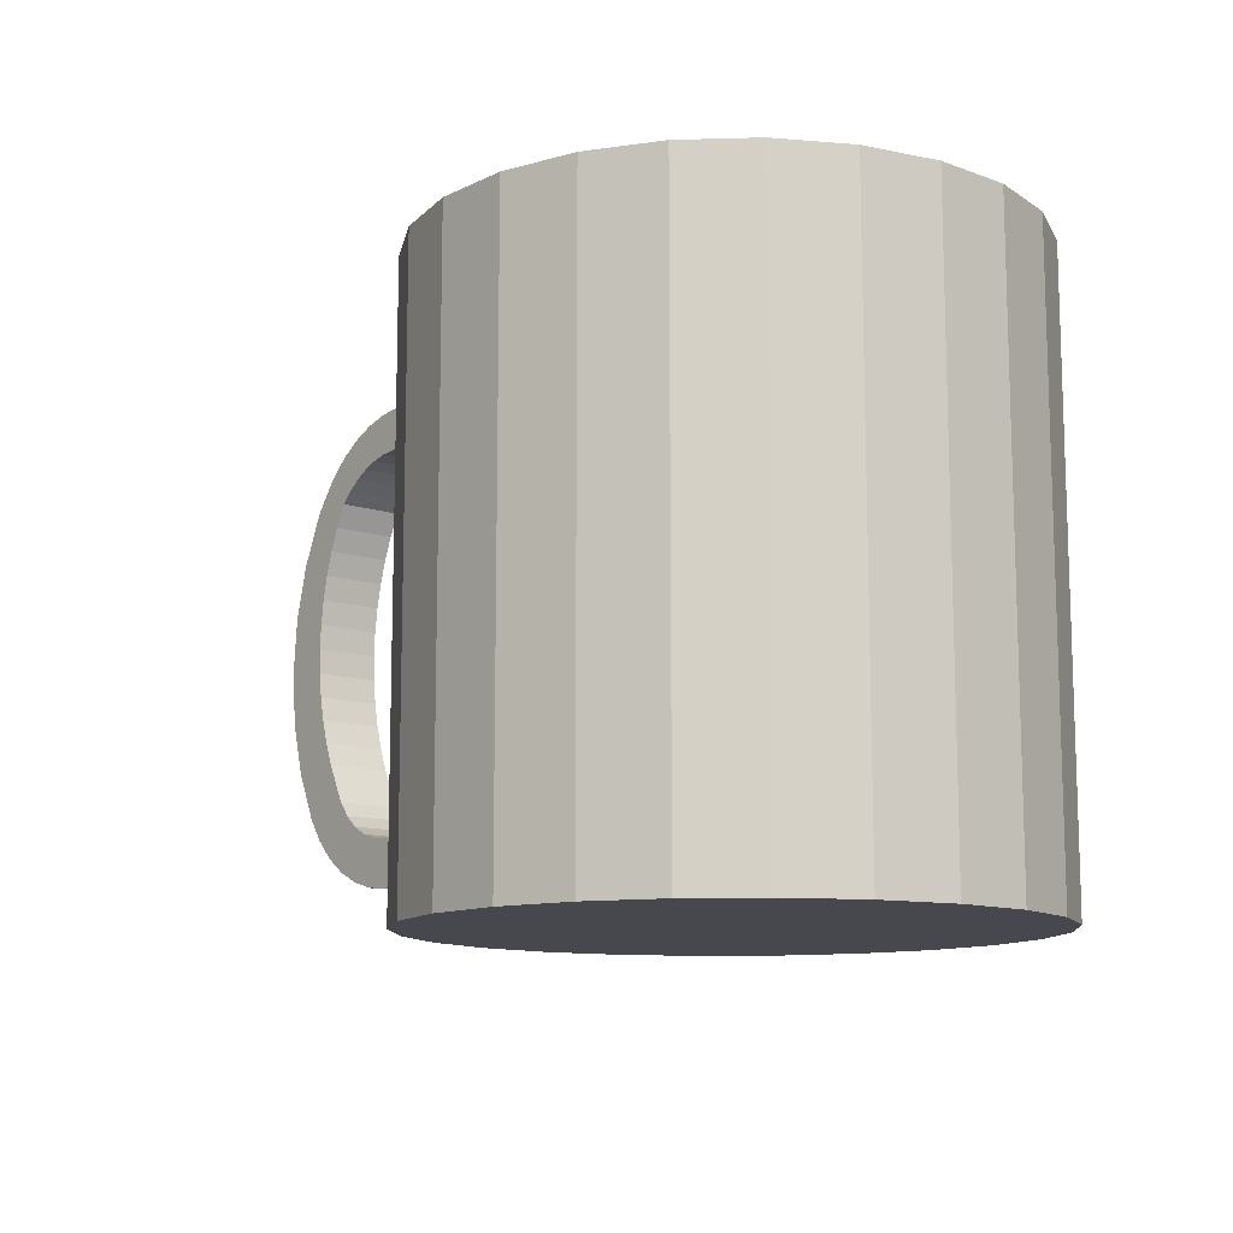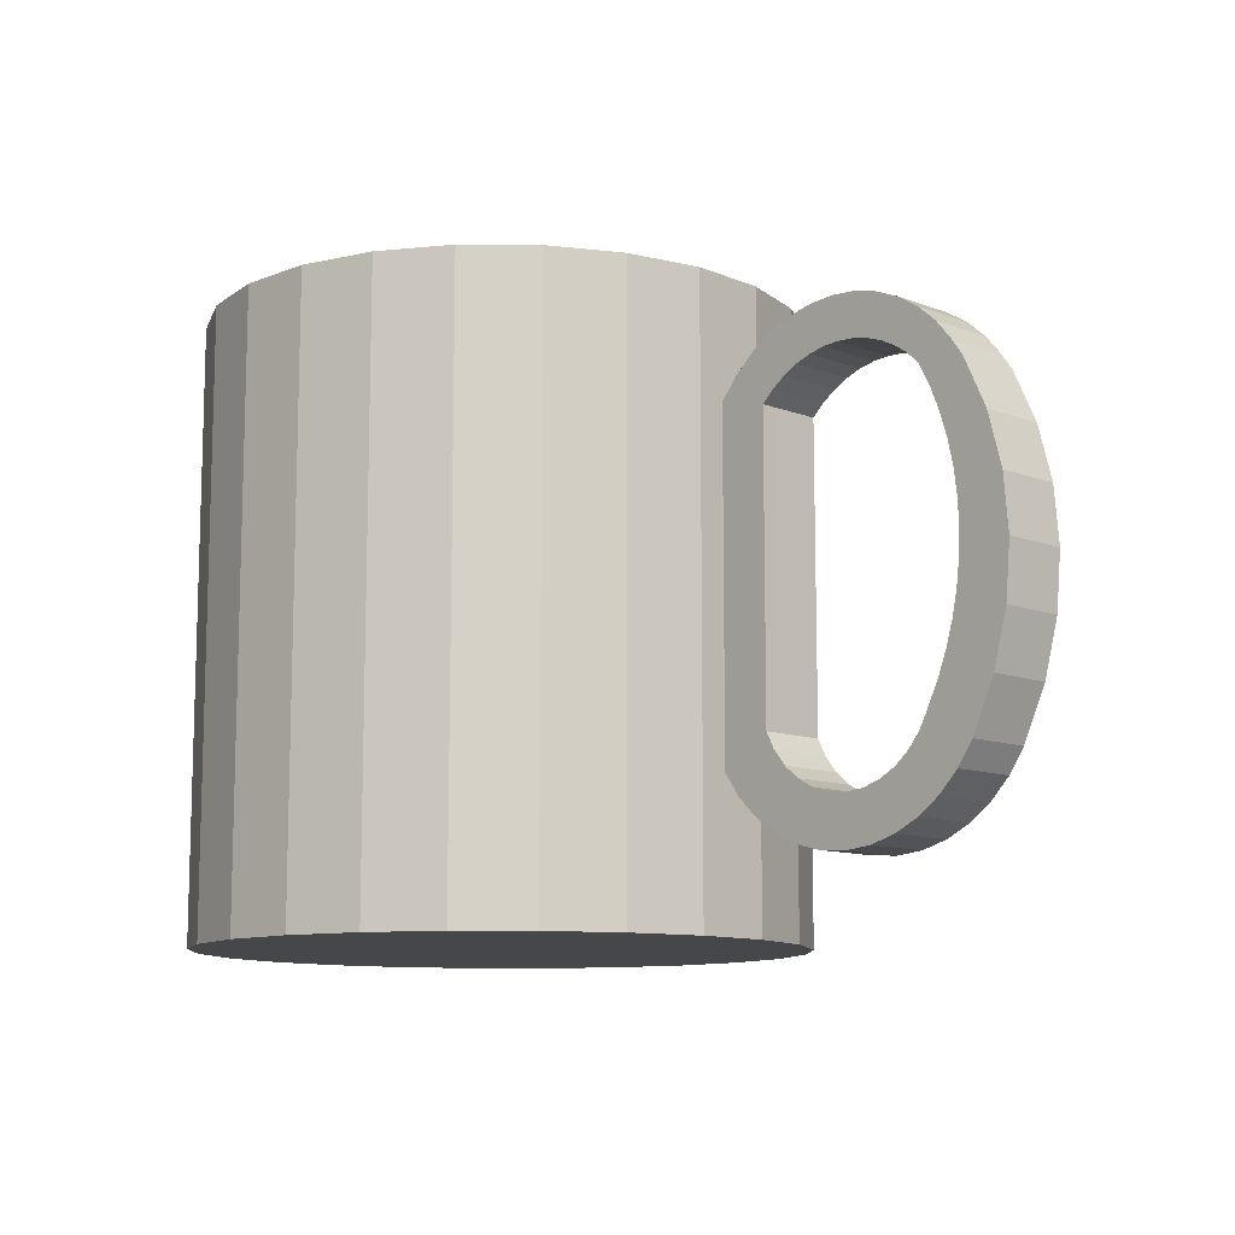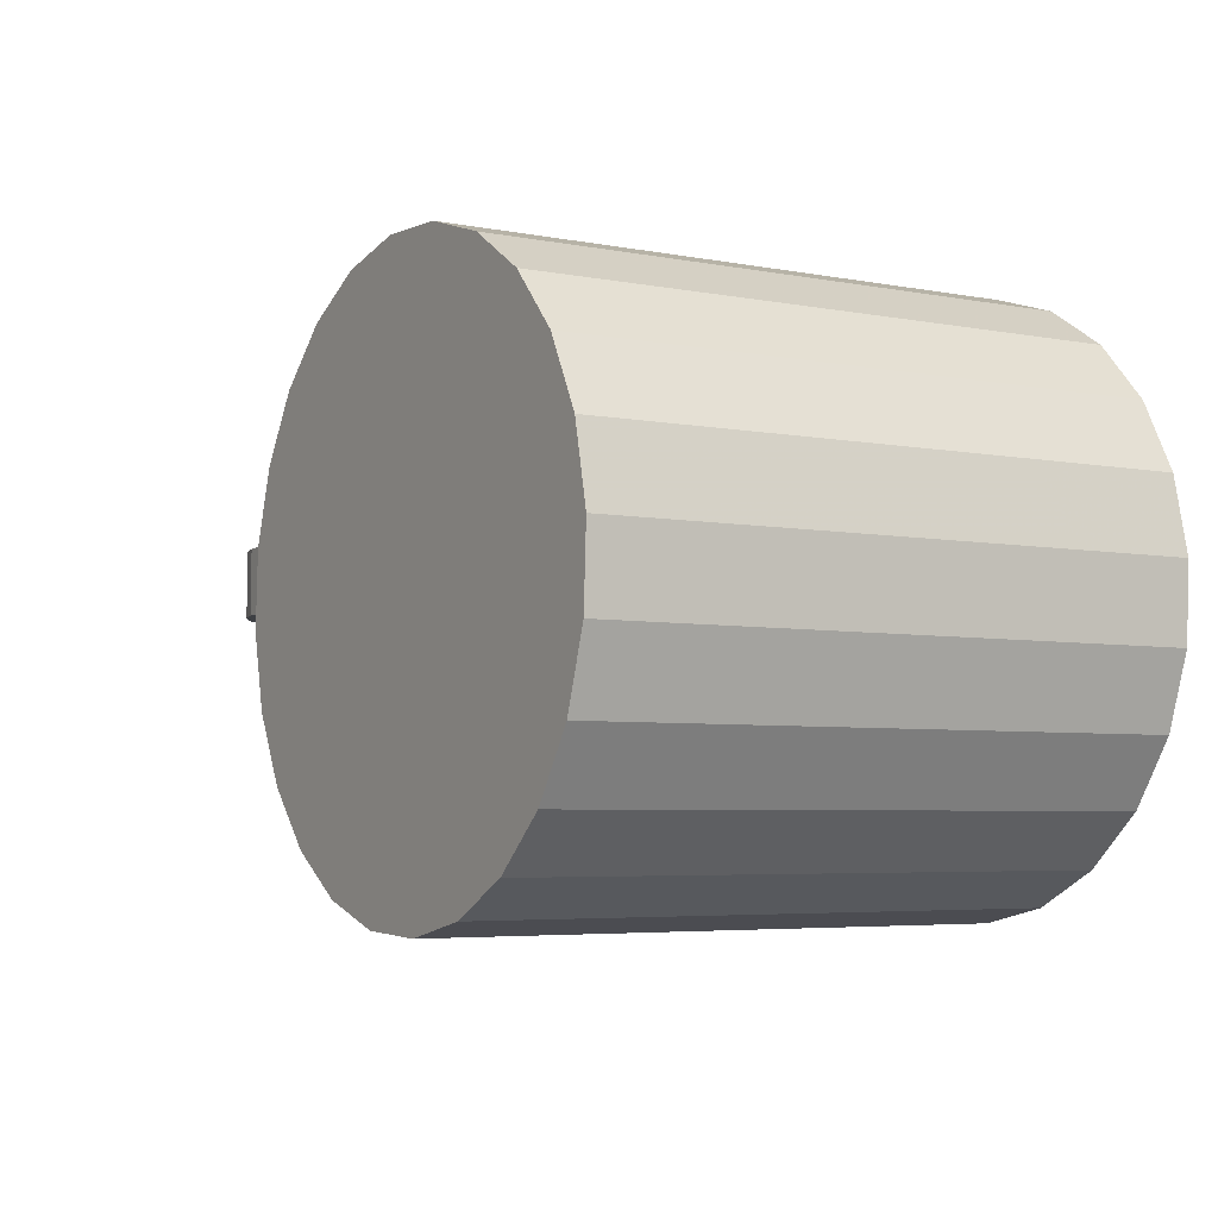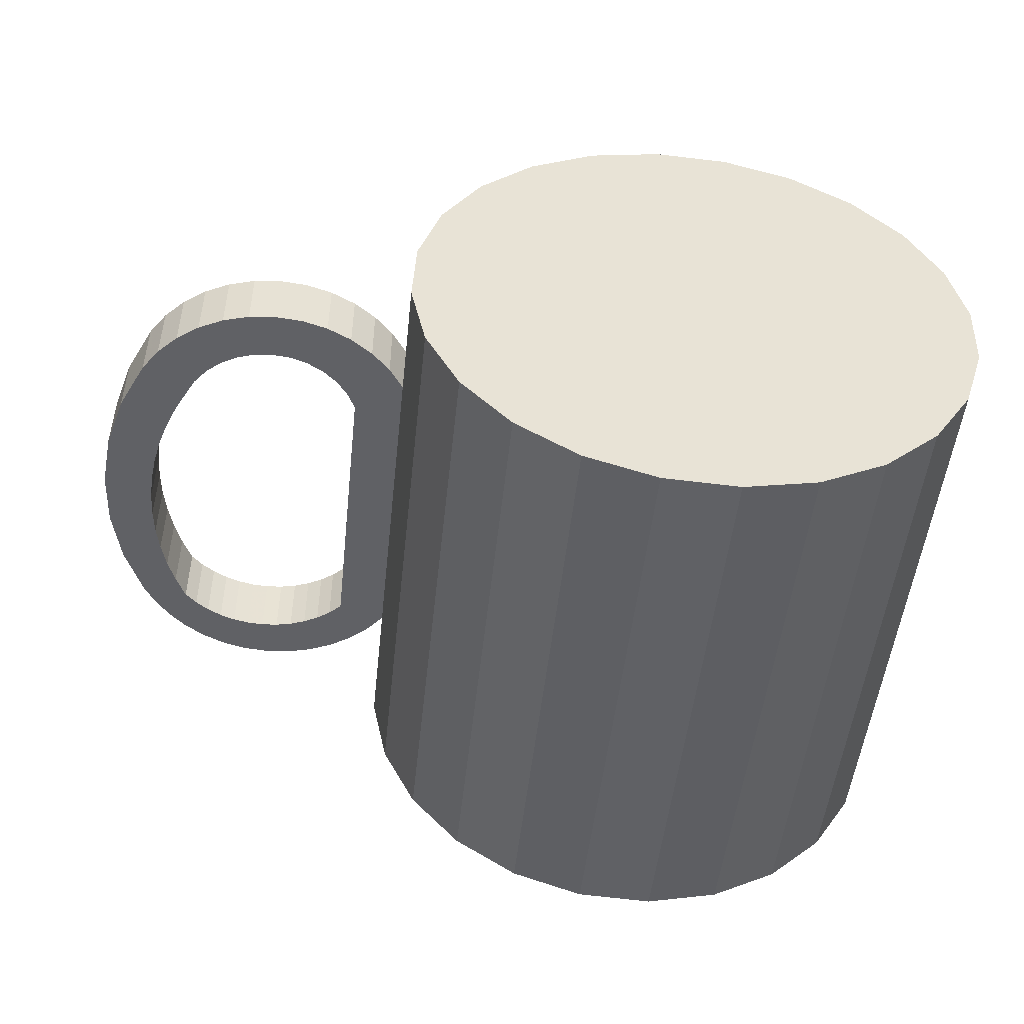
<metadata>
{"format":"obj","ext":"obj","renderer":"f3d","projection":"perspective","resolution":1024,"background":"white","views":[{"elev":-11.7,"azim":-128.5,"up":"+Z"},{"elev":-10.8,"azim":46.7,"up":"+Z"},{"elev":-4.8,"azim":-121.8,"up":"+Y"},{"elev":-49.7,"azim":174.0,"up":"+Y"}]}
</metadata>
<code>
v -0.5018 0.3285 -0.2694
v -0.5139 0.1837 -0.2694
v -0.5174 0.2569 -0.2694
v -0.4916 0.114 -0.2694
v -0.4682 0.3936 -0.2694
v -0.4682 0.3936 0.3025
v -0.5018 0.3285 0.3025
v -0.5174 0.2569 0.3025
v -0.5139 0.1837 0.3025
v -0.4916 0.114 0.3025
v -0.452 0.05231 -0.2694
v -0.452 0.05231 0.3025
v -0.3978 0.003018 0.3025
v -0.3978 0.003018 -0.2694
v -0.4189 0.4478 -0.2694
v -0.4189 0.4478 0.3025
v -0.4465 0.2393 0.3025
v -0.4447 0.1844 0.3025
v -0.4287 0.1318 0.3025
v -0.3997 0.08514 0.3025
v -0.3595 0.04759 0.3025
v -0.3327 -0.03057 0.3025
v -0.3327 -0.03057 -0.2694
v -0.3572 0.4874 -0.2694
v -0.3572 0.4874 0.3025
v -0.4081 0.3413 0.3025
v -0.434 0.2928 0.3025
v -0.434 0.2928 -0.2526
v -0.4465 0.2393 -0.2526
v -0.4447 0.1844 -0.2526
v -0.4287 0.1318 -0.2526
v -0.3997 0.08514 -0.2526
v -0.3595 0.04759 -0.2526
v -0.3111 0.02171 -0.2526
v -0.3111 0.02171 0.3025
v -0.2611 -0.04617 0.3025
v -0.2611 -0.04617 -0.2694
v -0.2874 0.5097 -0.2694
v -0.2874 0.5097 0.3025
v -0.324 0.4104 0.3025
v -0.3706 0.3814 0.3025
v -0.3706 0.3814 -0.2526
v -0.4081 0.3413 -0.2526
v -0.324 0.4104 -0.2526
v -0.2714 0.4264 -0.2526
v -0.2576 0.009255 -0.2526
v -0.2576 0.009255 0.3025
v -0.188 -0.0427 0.3025
v -0.188 -0.0427 -0.2694
v -0.2143 0.5131 -0.2694
v -0.2143 0.5131 0.3025
v -0.2714 0.4264 0.3025
v -0.2165 0.4282 0.3025
v -0.2165 0.4282 -0.2526
v -0.2026 0.01108 -0.2526
v -0.2026 0.01108 0.3025
v -0.1501 0.02704 0.3025
v -0.1182 -0.02042 0.3025
v -0.1182 -0.02042 -0.2694
v -0.1427 0.4975 -0.2694
v -0.1427 0.4975 0.3025
v -0.163 0.4157 0.3025
v -0.163 0.4157 -0.2526
v -0.1501 0.02704 -0.2526
v -0.1034 0.05608 -0.2526
v -0.1034 0.05608 0.3025
v -0.05654 0.01917 0.3025
v -0.05654 0.01917 -0.2694
v -0.07758 0.4639 -0.2694
v -0.07758 0.4639 0.3025
v -0.1145 0.3899 0.3025
v -0.1145 0.3899 -0.2526
v -0.07437 0.3523 -0.2526
v -0.06588 0.09619 -0.2526
v -0.06588 0.09619 0.3025
v -0.04 0.1447 0.3025
v -0.007241 0.07336 0.3025
v -0.007241 0.07336 -0.2694
v -0.02339 0.4147 -0.2694
v -0.02339 0.4147 0.3025
v -0.07437 0.3523 0.3025
v -0.04534 0.3057 -0.2526
v -0.04534 0.3057 0.3025
v -0.02937 0.2531 -0.2526
v -0.02937 0.2531 0.3025
v -0.02755 0.1982 -0.2526
v -0.02755 0.1982 0.3025
v -0.04 0.1447 -0.2526
v 0.0162 0.353 0.3025
v 0.02635 0.1385 0.3025
v 0.02635 0.1385 -0.2694
v 0.0162 0.353 -0.2694
v 0.03848 0.2832 0.3025
v 0.03848 0.2832 -0.2694
v 0.04194 0.21 0.3025
v 0.04194 0.21 -0.2694
v 0.02287 0.301 0.2842
v 0.02287 0.2363 0.09421
v 0.02287 0.2363 0.2842
v 0.02287 0.2528 0.06675
v 0.02287 0.2528 -0.07937
v 0.02287 0.301 -0.2419
v 0.02287 0.2363 -0.2419
v 0.02287 0.2363 -0.05192
v 0.249 0.301 -0.1865
v 0.2706 0.2378 -0.1713
v 0.249 0.2378 -0.1865
v 0.2706 0.301 -0.1713
v 0.07513 0.301 -0.1725
v 0.09698 0.301 -0.1875
v 0.225 0.301 -0.1978
v 0.1211 0.301 -0.1984
v 0.1995 0.301 -0.2047
v 0.1467 0.301 -0.2051
v 0.1731 0.301 -0.2072
v 0.1995 0.2378 -0.2047
v 0.1731 0.2378 -0.2072
v 0.1467 0.2378 -0.2051
v 0.1211 0.2378 -0.1984
v 0.225 0.2378 -0.1978
v 0.09698 0.2378 -0.1875
v 0.07513 0.2378 -0.1725
v 0.05618 0.2378 -0.1541
v 0.1747 0.2378 -0.1606
v 0.2893 0.2378 -0.1525
v 0.193 0.2378 -0.1588
v 0.2105 0.2378 -0.1534
v 0.2267 0.2378 -0.1447
v 0.3045 0.2378 -0.1309
v 0.2893 0.301 -0.1525
v 0.3045 0.301 -0.1309
v 0.2267 0.301 -0.1447
v 0.2105 0.301 -0.1534
v 0.193 0.301 -0.1588
v 0.1747 0.301 -0.1606
v 0.05618 0.301 -0.1541
v 0.0407 0.301 -0.1326
v 0.0407 0.2378 -0.1326
v 0.139 0.2378 -0.1534
v 0.1565 0.2378 -0.1588
v 0.1565 0.301 -0.1588
v 0.2408 0.2378 -0.1331
v 0.2408 0.301 -0.1331
v 0.2523 0.301 -0.1188
v 0.2523 0.2378 -0.1188
v 0.327 0.2378 -0.08284
v 0.327 0.301 -0.08284
v 0.2609 0.301 -0.1026
v 0.2609 0.2378 -0.1026
v 0.2718 0.2378 -0.08089
v 0.3407 0.2378 -0.03166
v 0.3407 0.301 -0.03166
v 0.2718 0.301 -0.08089
v 0.2808 0.301 -0.05831
v 0.2808 0.2378 -0.05831
v 0.2878 0.2378 -0.03505
v 0.2929 0.2378 -0.01127
v 0.3453 0.2378 0.02114
v 0.3453 0.301 0.02114
v 0.2929 0.301 -0.01127
v 0.2878 0.301 -0.03505
v 0.2958 0.301 0.01285
v 0.2958 0.2378 0.01285
v 0.2967 0.2378 0.03714
v 0.3407 0.2378 0.07395
v 0.3407 0.301 0.07395
v 0.2967 0.301 0.03714
v 0.2956 0.301 0.06141
v 0.2956 0.2378 0.06141
v 0.2923 0.2378 0.0855
v 0.327 0.2378 0.1251
v 0.327 0.301 0.1251
v 0.2923 0.301 0.0855
v 0.287 0.301 0.1092
v 0.287 0.2378 0.1092
v 0.2798 0.2378 0.1324
v 0.3045 0.2378 0.1731
v 0.3045 0.301 0.1731
v 0.2798 0.301 0.1324
v 0.2705 0.301 0.1549
v 0.2705 0.2378 0.1549
v 0.2594 0.2378 0.1765
v 0.2941 0.2378 0.188
v 0.2941 0.301 0.188
v 0.2594 0.301 0.1765
v 0.2477 0.2378 0.1872
v 0.2477 0.301 0.1872
v 0.2346 0.2378 0.1963
v 0.2346 0.301 0.1963
v 0.2204 0.2378 0.2036
v 0.2204 0.301 0.2036
v 0.2054 0.2378 0.2088
v 0.2054 0.301 0.2088
v 0.1898 0.2378 0.212
v 0.1898 0.301 0.212
v 0.174 0.2378 0.2131
v 0.174 0.301 0.2131
v 0.1581 0.2378 0.212
v 0.1581 0.301 0.212
v 0.1425 0.2378 0.2088
v 0.1425 0.301 0.2088
v 0.1275 0.2378 0.2036
v 0.1275 0.301 0.2036
v 0.1133 0.2378 0.1963
v 0.1133 0.301 0.1963
v 0.1003 0.2378 0.1872
v 0.1003 0.301 0.1872
v 0.08856 0.2378 0.1765
v 0.08856 0.301 0.1765
v 0.08856 0.301 -0.1026
v 0.08856 0.2378 -0.1026
v 0.0407 0.2378 -0.05807
v 0.09711 0.2378 -0.1188
v 0.1087 0.2378 -0.1331
v 0.1228 0.2378 -0.1447
v 0.1228 0.301 -0.1447
v 0.139 0.301 -0.1534
v 0.1087 0.301 -0.1331
v 0.09711 0.301 -0.1188
v 0.0407 0.301 0.188
v 0.0407 0.2378 0.188
v 0.0407 0.2363 -0.05807
v 0.0407 0.2363 0.188
v 0.05647 0.2378 0.207
v 0.07506 0.2378 0.2233
v 0.2597 0.2378 0.2233
v 0.2783 0.2378 0.207
v 0.2783 0.301 0.207
v 0.2597 0.301 0.2233
v 0.07506 0.301 0.2233
v 0.05647 0.301 0.207
v 0.09601 0.2378 0.2364
v 0.09601 0.301 0.2364
v 0.1188 0.2378 0.246
v 0.1188 0.301 0.246
v 0.1428 0.2378 0.2519
v 0.1428 0.301 0.2519
v 0.1674 0.2378 0.2538
v 0.1674 0.301 0.2538
v 0.192 0.2378 0.2519
v 0.192 0.301 0.2519
v 0.216 0.2378 0.246
v 0.216 0.301 0.246
v 0.2388 0.2378 0.2364
v 0.2388 0.301 0.2364
v -0.4682 0.3936 -0.2694
v -0.5018 0.3285 -0.2694
v -0.4189 0.4478 -0.2694
v -0.3572 0.4874 -0.2694
v -0.2874 0.5097 -0.2694
v -0.2143 0.5131 -0.2694
v -0.1427 0.4975 -0.2694
v -0.07758 0.4639 -0.2694
v -0.02339 0.4147 -0.2694
v 0.0162 0.353 -0.2694
v 0.03848 0.2832 -0.2694
v 0.04194 0.21 -0.2694
v 0.02635 0.1385 -0.2694
v -0.007241 0.07336 -0.2694
v -0.05654 0.01917 -0.2694
v -0.1182 -0.02042 -0.2694
v -0.188 -0.0427 -0.2694
v -0.2611 -0.04617 -0.2694
v -0.3327 -0.03057 -0.2694
v -0.3978 0.003018 -0.2694
v -0.452 0.05231 -0.2694
v -0.4916 0.114 -0.2694
v -0.5139 0.1837 -0.2694
v -0.5174 0.2569 -0.2694
f 1 2 3
f 2 1 4
f 4 1 5
f 1 6 5
f 6 1 7
f 3 7 1
f 7 3 8
f 2 8 3
f 8 2 9
f 4 9 2
f 9 4 10
f 11 10 4
f 10 11 12
f 11 13 12
f 13 11 14
f 11 15 14
f 11 5 15
f 4 5 11
f 5 16 15
f 16 5 6
f 6 17 16
f 6 12 17
f 6 10 12
f 7 10 6
f 7 9 10
f 9 7 8
f 12 18 17
f 18 12 13
f 18 13 19
f 19 13 20
f 20 13 21
f 21 13 22
f 14 22 13
f 22 14 23
f 14 24 23
f 14 15 24
f 16 24 15
f 24 16 25
f 16 26 25
f 16 27 26
f 16 17 27
f 17 28 27
f 28 17 29
f 18 29 17
f 29 18 30
f 19 30 18
f 30 19 31
f 20 31 19
f 31 20 32
f 20 33 32
f 33 20 21
f 21 34 33
f 34 21 35
f 21 22 35
f 35 22 36
f 23 36 22
f 36 23 37
f 23 38 37
f 23 24 38
f 25 38 24
f 38 25 39
f 25 40 39
f 25 41 40
f 25 26 41
f 26 42 41
f 42 26 43
f 27 43 26
f 43 27 28
f 28 31 43
f 28 30 31
f 30 28 29
f 43 31 32
f 43 32 42
f 42 32 33
f 42 33 44
f 44 33 34
f 44 34 45
f 45 34 46
f 35 46 34
f 46 35 47
f 35 36 47
f 47 36 48
f 37 48 36
f 48 37 49
f 37 50 49
f 37 38 50
f 39 50 38
f 50 39 51
f 39 52 51
f 39 40 52
f 44 52 40
f 52 44 45
f 45 53 52
f 53 45 54
f 45 46 54
f 54 46 55
f 47 55 46
f 55 47 56
f 47 48 56
f 56 48 57
f 57 48 58
f 49 58 48
f 58 49 59
f 49 60 59
f 49 50 60
f 51 60 50
f 60 51 61
f 51 62 61
f 51 53 62
f 51 52 53
f 54 62 53
f 62 54 63
f 54 55 63
f 63 55 64
f 56 64 55
f 64 56 57
f 57 65 64
f 65 57 66
f 57 58 66
f 66 58 67
f 59 67 58
f 67 59 68
f 59 69 68
f 59 60 69
f 61 69 60
f 69 61 70
f 61 71 70
f 61 62 71
f 63 71 62
f 71 63 72
f 63 64 72
f 72 64 65
f 72 65 73
f 73 65 74
f 65 75 74
f 75 65 66
f 66 67 75
f 75 67 76
f 76 67 77
f 67 78 77
f 78 67 68
f 68 79 78
f 68 69 79
f 70 79 69
f 79 70 80
f 70 81 80
f 70 71 81
f 72 81 71
f 81 72 73
f 82 81 73
f 81 82 83
f 84 83 82
f 83 84 85
f 86 85 84
f 85 86 87
f 88 87 86
f 87 88 76
f 74 76 88
f 76 74 75
f 82 74 88
f 73 74 82
f 82 88 84
f 84 88 86
f 76 77 87
f 87 77 80
f 80 77 89
f 89 77 90
f 77 91 90
f 91 77 78
f 78 92 91
f 78 79 92
f 79 89 92
f 89 79 80
f 93 92 89
f 92 93 94
f 95 94 93
f 94 95 96
f 90 96 95
f 96 90 91
f 91 94 96
f 91 92 94
f 93 90 95
f 89 90 93
f 80 85 87
f 80 83 85
f 80 81 83
f 40 42 44
f 42 40 41
f 97 98 99
f 98 97 100
f 100 97 101
f 102 101 97
f 103 101 102
f 101 103 104
f 104 100 101
f 100 104 98
f 105 106 107
f 106 105 108
f 105 109 108
f 105 110 109
f 111 110 105
f 111 112 110
f 113 112 111
f 113 114 112
f 114 113 115
f 116 115 113
f 115 116 117
f 116 118 117
f 118 116 119
f 119 116 120
f 113 120 116
f 120 113 111
f 111 107 120
f 107 111 105
f 121 120 107
f 119 120 121
f 110 119 121
f 119 110 112
f 112 118 119
f 118 112 114
f 114 117 118
f 117 114 115
f 121 109 110
f 109 121 122
f 121 107 122
f 122 107 106
f 122 106 123
f 123 106 124
f 125 124 106
f 124 125 126
f 126 125 127
f 127 125 128
f 128 125 129
f 130 129 125
f 129 130 131
f 130 132 131
f 130 133 132
f 130 134 133
f 130 135 134
f 135 130 108
f 125 108 130
f 108 125 106
f 108 136 135
f 108 109 136
f 122 136 109
f 136 122 123
f 123 137 136
f 137 123 138
f 123 139 138
f 123 140 139
f 123 124 140
f 124 141 140
f 141 124 135
f 126 135 124
f 135 126 134
f 127 134 126
f 134 127 133
f 128 133 127
f 133 128 132
f 142 132 128
f 132 142 143
f 142 144 143
f 144 142 145
f 142 129 145
f 128 129 142
f 145 129 146
f 131 146 129
f 146 131 147
f 131 144 147
f 131 143 144
f 131 132 143
f 147 144 148
f 145 148 144
f 148 145 149
f 145 146 149
f 149 146 150
f 150 146 151
f 146 152 151
f 152 146 147
f 147 153 152
f 147 148 153
f 149 153 148
f 153 149 150
f 150 154 153
f 154 150 155
f 150 151 155
f 155 151 156
f 156 151 157
f 157 151 158
f 152 158 151
f 158 152 159
f 152 160 159
f 152 161 160
f 152 154 161
f 152 153 154
f 155 161 154
f 161 155 156
f 156 160 161
f 160 156 157
f 157 162 160
f 162 157 163
f 157 158 163
f 163 158 164
f 164 158 165
f 159 165 158
f 165 159 166
f 159 167 166
f 159 162 167
f 159 160 162
f 163 167 162
f 167 163 164
f 164 168 167
f 168 164 169
f 164 165 169
f 169 165 170
f 170 165 171
f 165 172 171
f 172 165 166
f 166 173 172
f 166 168 173
f 166 167 168
f 169 173 168
f 173 169 170
f 170 174 173
f 174 170 175
f 170 171 175
f 175 171 176
f 176 171 177
f 171 178 177
f 178 171 172
f 172 179 178
f 172 174 179
f 172 173 174
f 175 179 174
f 179 175 176
f 176 180 179
f 180 176 181
f 176 177 181
f 181 177 182
f 182 177 183
f 178 183 177
f 183 178 184
f 178 185 184
f 178 180 185
f 178 179 180
f 181 185 180
f 185 181 182
f 186 185 182
f 185 186 187
f 188 187 186
f 187 188 189
f 190 189 188
f 189 190 191
f 192 191 190
f 191 192 193
f 194 193 192
f 193 194 195
f 196 195 194
f 195 196 197
f 198 197 196
f 197 198 199
f 200 199 198
f 199 200 201
f 202 201 200
f 201 202 203
f 204 203 202
f 203 204 205
f 206 205 204
f 205 206 207
f 208 207 206
f 207 208 209
f 208 210 209
f 210 208 211
f 212 211 208
f 212 213 211
f 138 213 212
f 138 214 213
f 138 215 214
f 138 139 215
f 139 216 215
f 216 139 217
f 140 217 139
f 217 140 141
f 141 136 217
f 135 136 141
f 217 136 137
f 217 137 216
f 216 137 218
f 218 137 219
f 219 137 210
f 210 137 220
f 137 212 220
f 212 137 138
f 220 212 221
f 222 221 212
f 221 222 223
f 212 208 221
f 221 208 206
f 221 206 204
f 221 204 224
f 224 204 202
f 224 202 200
f 224 200 225
f 225 200 198
f 225 198 196
f 225 196 226
f 194 226 196
f 192 226 194
f 192 227 226
f 190 227 192
f 188 227 190
f 188 183 227
f 186 183 188
f 182 183 186
f 184 227 183
f 227 184 228
f 184 189 228
f 184 187 189
f 184 185 187
f 228 189 191
f 228 191 193
f 228 193 229
f 229 193 195
f 229 195 197
f 229 197 230
f 199 230 197
f 201 230 199
f 201 231 230
f 203 231 201
f 205 231 203
f 205 220 231
f 207 220 205
f 209 220 207
f 210 220 209
f 220 224 231
f 224 220 221
f 225 231 224
f 231 225 230
f 232 230 225
f 230 232 233
f 234 233 232
f 233 234 235
f 236 235 234
f 235 236 237
f 238 237 236
f 237 238 239
f 240 239 238
f 239 240 241
f 242 241 240
f 241 242 243
f 244 243 242
f 243 244 245
f 226 245 244
f 245 226 229
f 227 229 226
f 229 227 228
f 229 233 245
f 229 230 233
f 245 233 235
f 245 235 243
f 243 235 237
f 243 237 241
f 241 237 239
f 225 226 244
f 225 244 232
f 232 244 242
f 232 242 234
f 234 242 240
f 234 240 236
f 236 240 238
f 210 213 219
f 213 210 211
f 214 219 213
f 219 214 218
f 215 218 214
f 218 215 216

</code>
